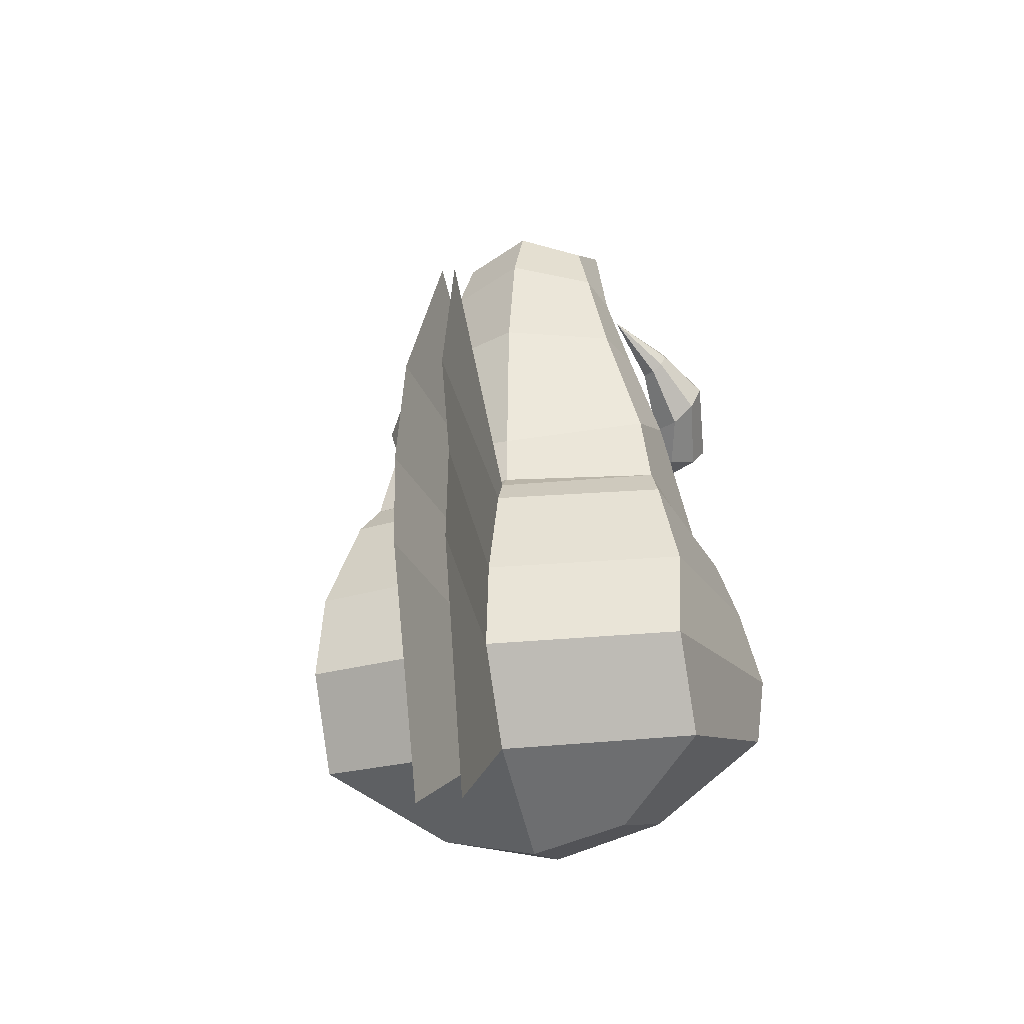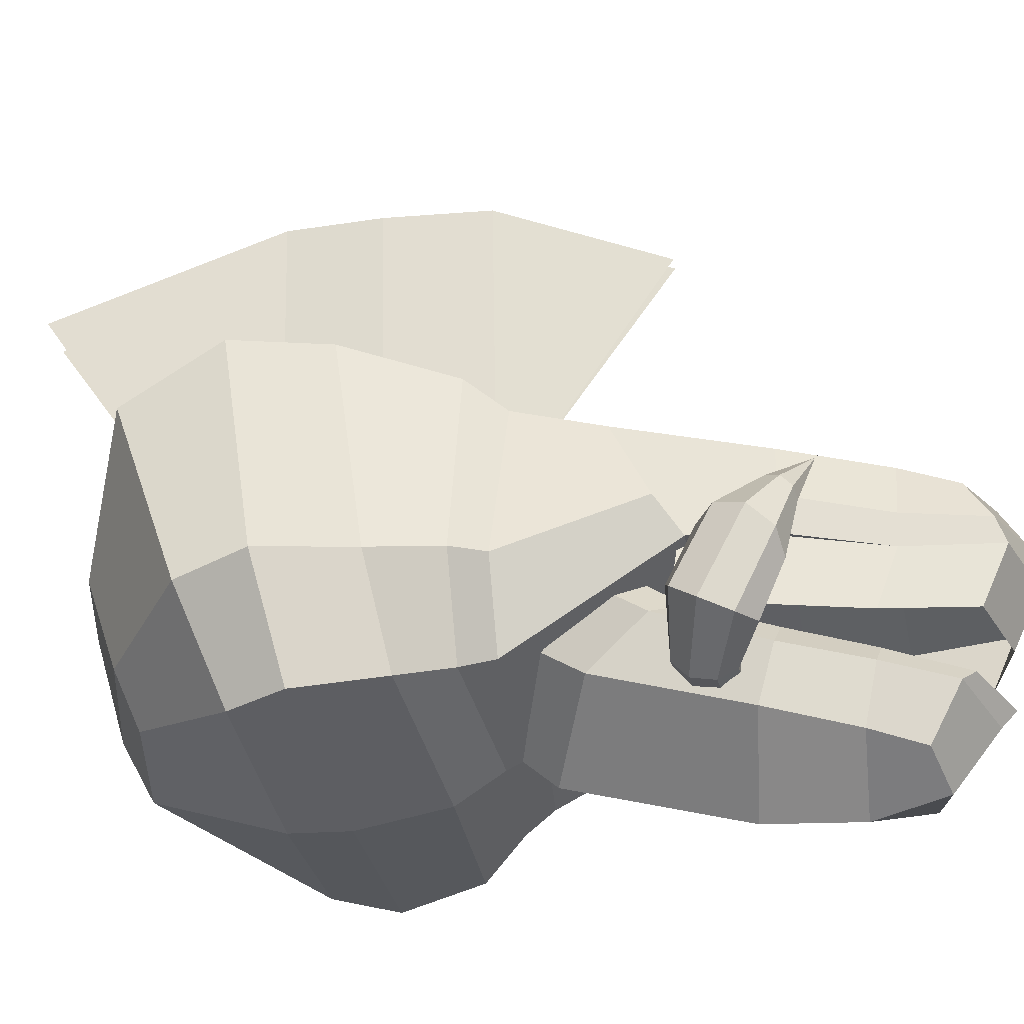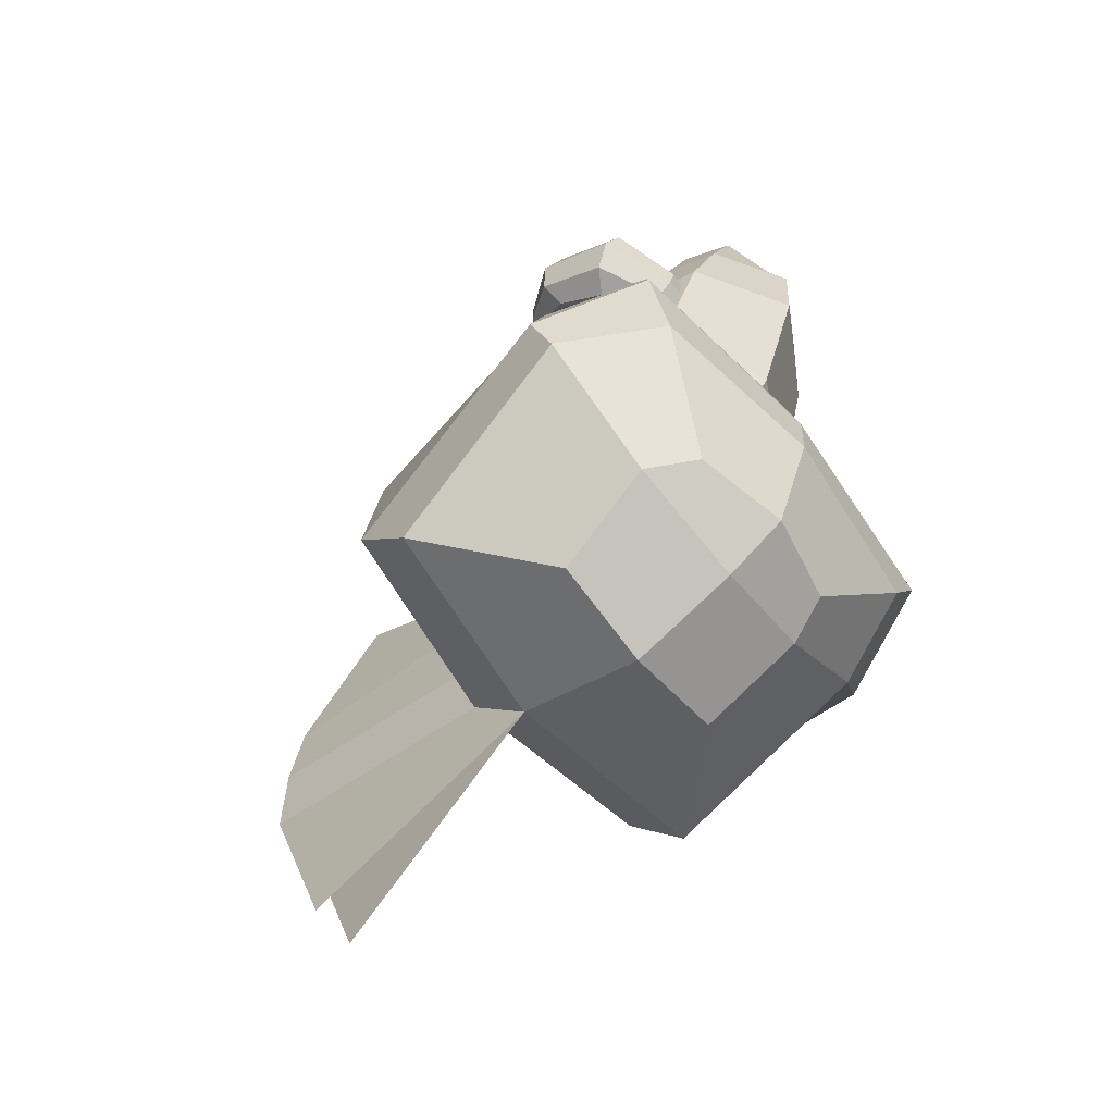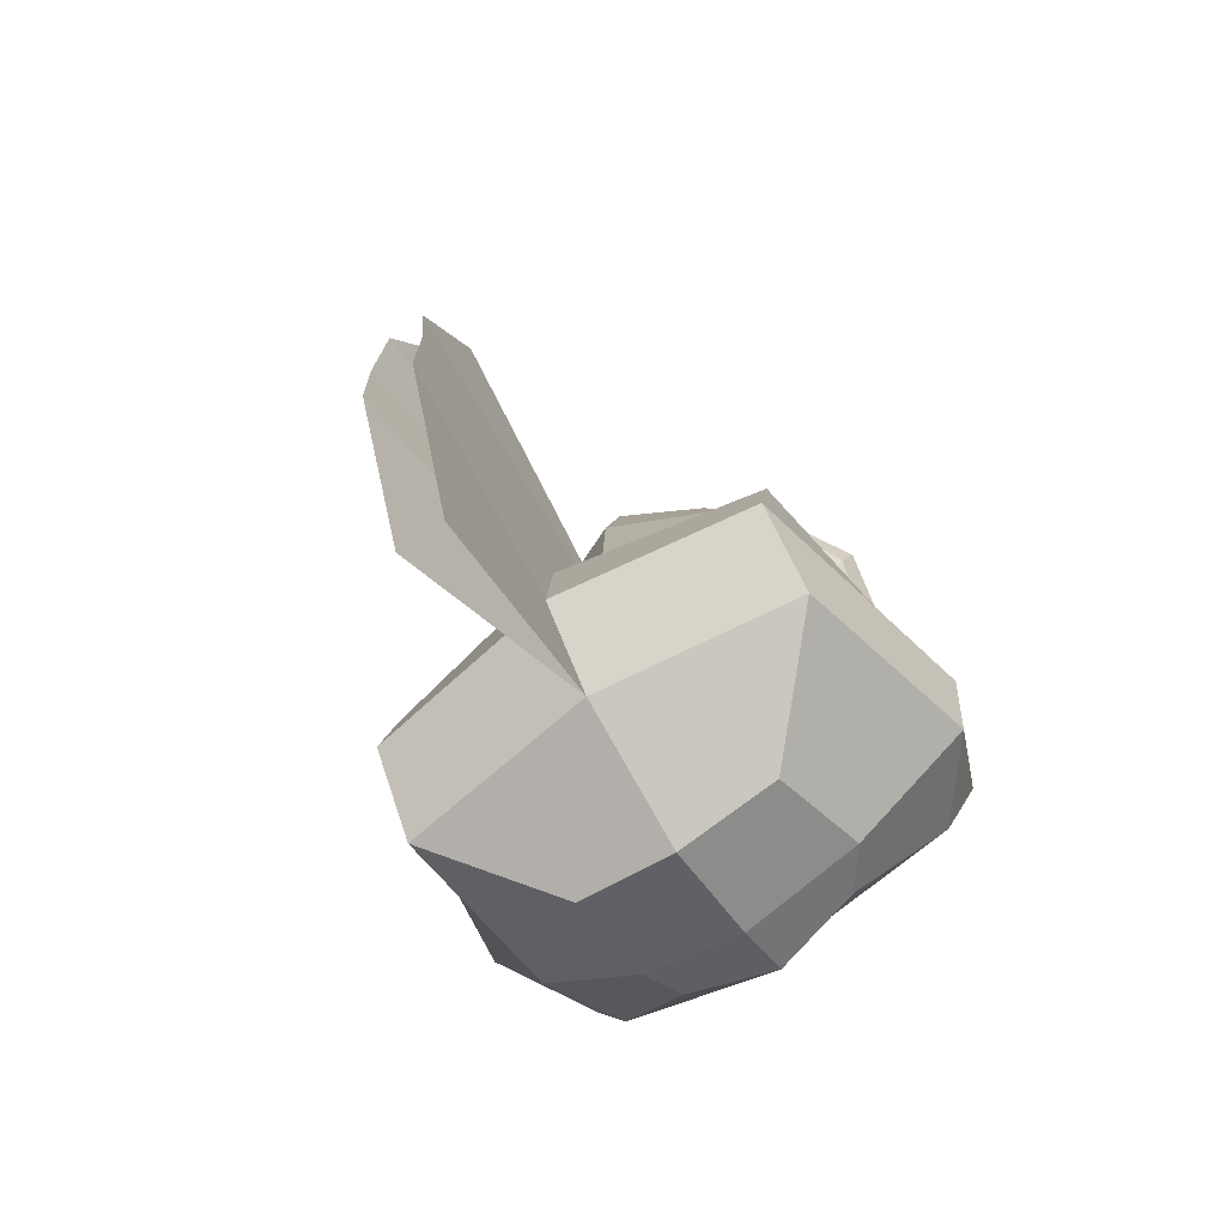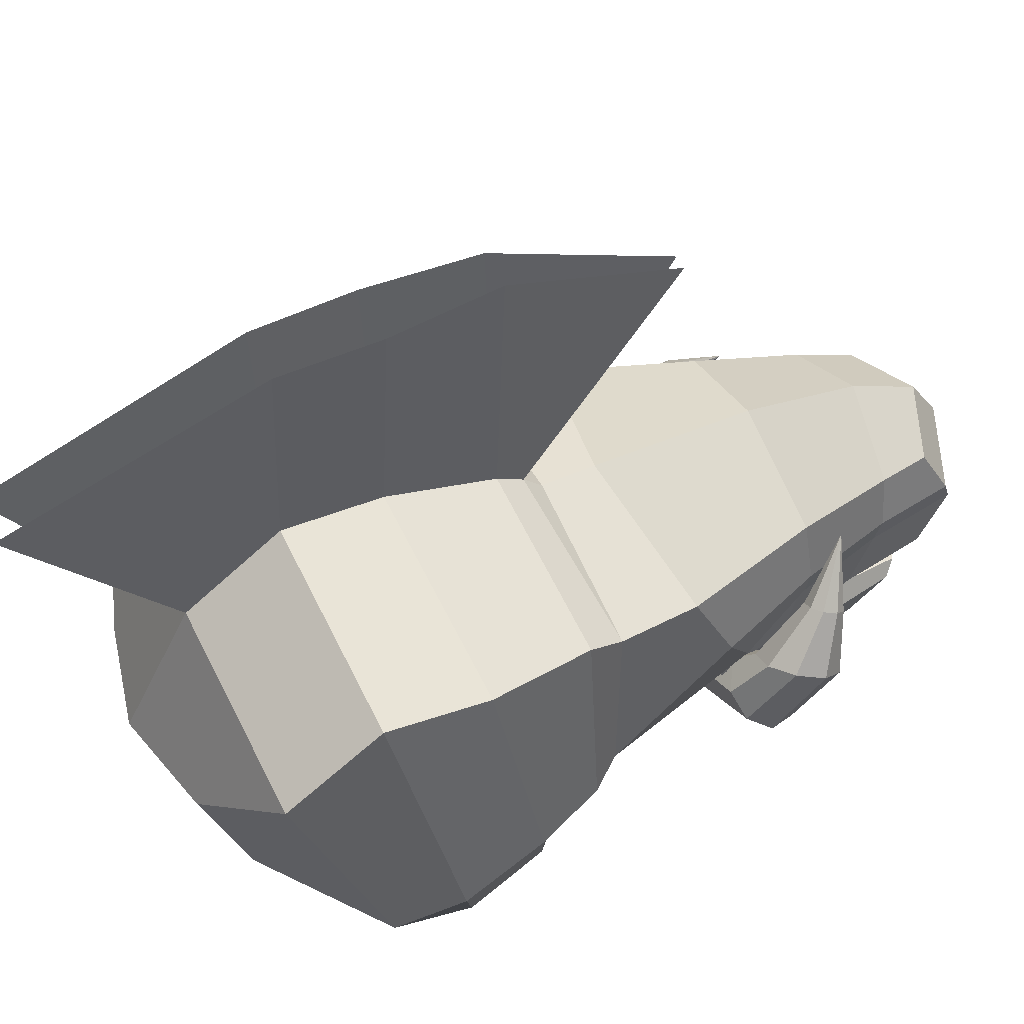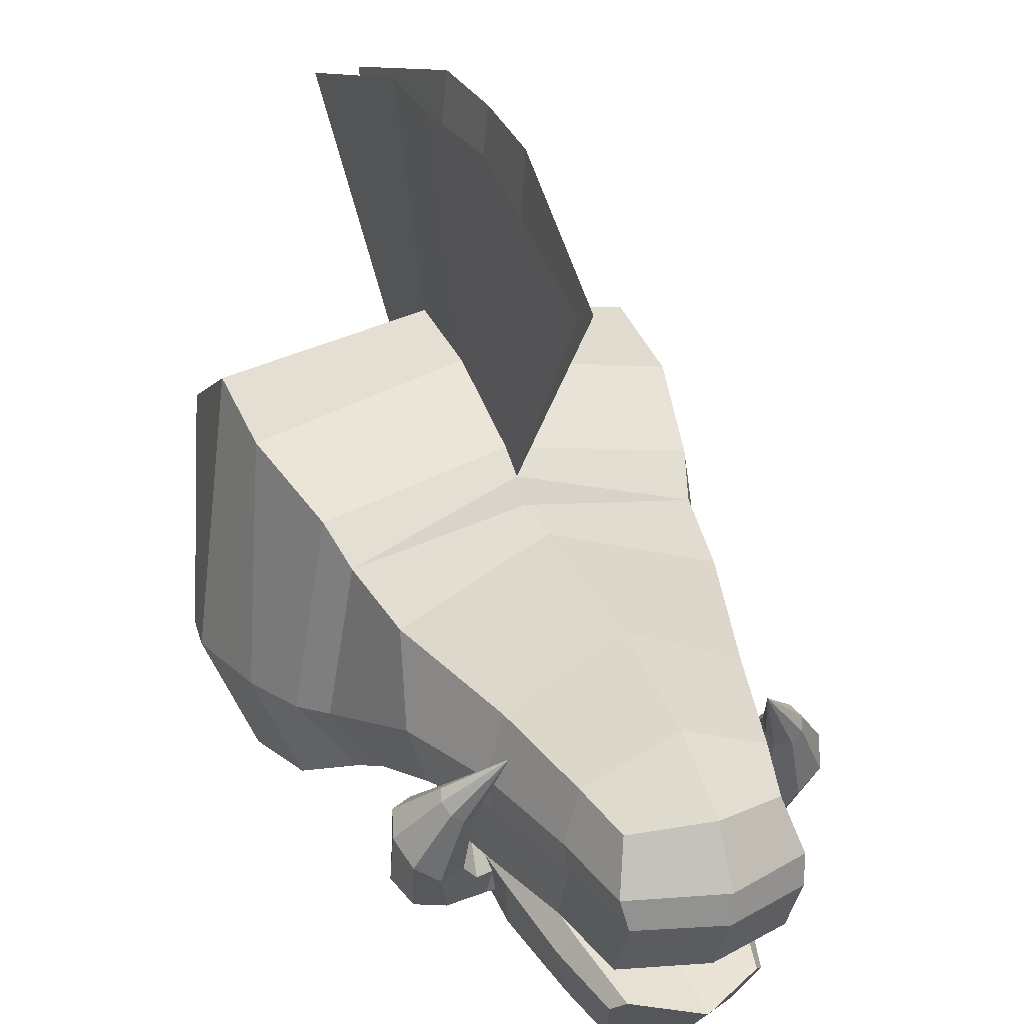
<metadata>
{"format":"obj","ext":"obj","renderer":"f3d","projection":"perspective","resolution":1024,"background":"white","views":[{"elev":-29.8,"azim":-164.9,"up":"+Z"},{"elev":-33.8,"azim":-79.2,"up":"+Y"},{"elev":-67.1,"azim":-50.1,"up":"+Z"},{"elev":-71.0,"azim":-146.2,"up":"+Z"},{"elev":54.3,"azim":-115.8,"up":"+Y"},{"elev":29.7,"azim":-22.3,"up":"+Y"}]}
</metadata>
<code>
o Base
v -0.2045 -0.132 0.1118
v -0.199 0.2218 0.04049
v -0.1723 -0.1283 0.0551
v -0.2002 0.1612 -0.05014
v 0.2045 -0.132 0.1118
v 0.199 0.2218 0.04049
v 0.1723 -0.1283 0.0551
v 0.2002 0.1612 -0.05014
v -0.1001 0.05563 -0.09839
v -0.08617 -0.0891 -0.04577
v 0.08617 -0.0891 -0.04577
v 0.1001 0.05563 -0.09839
v -0.1486 -0.09406 0.2358
v -0.1726 0.1714 0.2425
v 0.1726 0.1714 0.2425
v 0.1486 -0.09406 0.2358
v -0.1325 -0.08039 0.2653
v -0.16 0.1422 0.2797
v 0.16 0.1422 0.2797
v 0.1325 -0.08039 0.2653
v -0.1465 0.00928 0.4207
v -0.1465 0.1251 0.3607
v 0.1465 0.1251 0.3607
v 0.1465 0.00928 0.4207
v -0.1157 0.02208 0.496
v -0.1067 0.1122 0.4943
v 0.1067 0.1122 0.4943
v 0.1157 0.02208 0.496
v -0.08872 0.01553 0.5871
v -0.08222 0.0967 0.592
v 0.08222 0.0967 0.592
v 0.08872 0.01553 0.5871
v -0.07593 0.01641 0.6759
v -0.06811 0.08417 0.6446
v 0.06811 0.08417 0.6446
v 0.07593 0.01641 0.6759
v 0.1987 0.2031 0.1381
v 0.1867 -0.1187 0.1922
v -0.1867 -0.1187 0.1922
v -0.1987 0.2031 0.1381
v 0 -0.1498 0.06033
v 0 0.1889 -0.05475
v 0 -0.1529 0.117
v 0 -0.1094 -0.05856
v 0 0.0568 -0.1222
v 0 -0.1092 0.2469
v 0 -0.09201 0.281
v 0 0.1721 0.2809
v 0 0.0253 0.4119
v 0 0.1709 0.3329
v 0 0.04421 0.4967
v 0 0.163 0.4885
v 0 0.03778 0.5839
v 0 0.137 0.6014
v 0 0.01634 0.6995
v 0 0.09739 0.6714
v 0 -0.1384 0.2026
v -0.2475 -0.02501 0.08785
v -0.2358 -0.04144 0.02353
v 0.203 -0.04144 0.02353
v 0.2475 -0.02501 0.08785
v -0.1179 -0.04568 -0.06156
v 0.1015 -0.04568 -0.06156
v -0.2033 -0.01443 0.2378
v 0.2033 -0.01443 0.2378
v -0.1812 -0.009402 0.2671
v 0.1812 -0.009402 0.2671
v -0.1553 0.04715 0.3962
v 0.1553 0.04715 0.3962
v -0.1226 0.05499 0.4961
v 0.1226 0.05499 0.4961
v -0.09406 0.04466 0.5895
v 0.09406 0.04466 0.5895
v -0.08049 0.04035 0.6671
v 0.08049 0.04035 0.6671
v -0.2259 -0.02216 0.174
v 0.2259 -0.02216 0.174
v 0 0.04822 0.7007
v 0 -0.04916 -0.09062
v 0 0.2529 0.0367
v 0 0.2079 0.2369
v 0 0.2444 0.1312
v 0 0.1914 0.2627
v 0 0.1889 -0.05475
v 0 0.2529 0.03669
v 0 0.2079 0.2369
v 0 0.2444 0.1312
v 0.02234 0.4083 -0.1976
v 0.02537 0.4844 0.03669
v 0.01856 0.4844 0.2364
v 0.0273 0.4844 0.1312
v 0.006787 0.4083 0.4056
v -0 0.1914 0.2627
v -0.02234 0.4083 -0.1976
v 0 0.2444 0.1312
v -0 0.2079 0.2369
v 0 0.2529 0.03669
v 0 0.1889 -0.05475
v -0.02537 0.4844 0.03669
v -0.01856 0.4844 0.2364
v -0.0273 0.4844 0.1312
v -0.006787 0.4083 0.4056
v 0 0.1914 0.2627
v 0.09964 -0.02755 0.4153
v 0.09964 -0.08185 0.3303
v -0.09964 -0.08185 0.3303
v -0.09964 -0.02755 0.4153
v 0.08539 -0.04771 0.4884
v 0.09254 -0.1218 0.4669
v -0.09254 -0.1218 0.4669
v -0.08539 -0.04771 0.4884
v 0.07372 -0.06902 0.5666
v 0.07372 -0.1404 0.5488
v -0.07372 -0.1404 0.5488
v -0.07372 -0.06902 0.5666
v 0.0584 -0.09011 0.6393
v 0.0584 -0.1531 0.5976
v -0.0584 -0.1531 0.5976
v -0.0584 -0.09011 0.6393
v 0 -0.03634 0.3939
v 0 -0.1298 0.2909
v 0 -0.06397 0.4841
v 0 -0.1789 0.4543
v 0 -0.07921 0.565
v 0 -0.1854 0.5429
v 0 -0.09681 0.6688
v 0 -0.1676 0.6109
v 0.1174 -0.04003 0.3854
v -0.1174 -0.04003 0.3854
v 0.1006 -0.06891 0.4834
v -0.1006 -0.06891 0.4834
v 0.08684 -0.08732 0.5623
v -0.08684 -0.08732 0.5623
v 0.0688 -0.1016 0.6276
v -0.0688 -0.1016 0.6276
v 0 -0.1115 0.6548
v 0.1049 0.01391 0.3502
v 0.1049 -0.0329 0.2506
v -0.1049 -0.0329 0.2506
v -0.1049 0.01391 0.3502
v 0 0.01359 0.3505
v 0 -0.04525 0.199
v 0.1235 0.000779 0.3188
v -0.1235 0.000779 0.3188
v 0 0.007575 0.3134
v -0.08872 0.01553 0.5871
v 0.08872 0.01553 0.5871
v -0.07593 0.01641 0.6759
v 0.07593 0.01641 0.6759
v 0 0.01634 0.6995
v -0.1309 0.02903 0.4153
v 0.1309 0.02903 0.4153
v -0.1122 0.02208 0.496
v 0.1122 0.02208 0.496
v -0.1309 -0.04133 0.4043
v 0.1309 -0.04133 0.4043
v -0.1122 -0.04133 0.4804
v 0.1122 -0.04133 0.4804
v -0.08872 -0.04133 0.5662
v 0.08872 -0.04133 0.5662
v -0.07593 -0.04133 0.65
v 0.07593 -0.04133 0.65
v 0 -0.04133 0.6722
v 0.1227 -0.06259 0.4724
v 0.1389 -0.04047 0.4835
v 0.1227 -0.03332 0.4214
v 0.1389 -0.01257 0.4349
v 0.1756 -0.08426 0.46
v 0.1879 -0.01743 0.4967
v 0.1756 -0.05499 0.409
v 0.1879 0.01047 0.4481
v 0.1517 -0.03892 0.4037
v 0.1657 0.006031 0.4317
v 0.1517 -0.08073 0.4765
v 0.1657 -0.03383 0.5012
v 0.1175 -0.04582 0.4481
v 0.134 -0.02878 0.4579
v 0.1858 -0.07383 0.4321
v 0.1974 0.000984 0.475
v 0.1155 0.09271 0.5276
v 0.05408 -0.09772 0.4183
v 0.1349 0.03218 0.4929
v 0.1371 0.03968 0.4822
v 0.1496 0.0483 0.4808
v 0.1598 0.05035 0.4883
v 0.1642 0.04596 0.5008
v 0.1598 0.03743 0.5109
v 0.1496 0.02984 0.5129
v 0.1371 0.02676 0.5047
v 0.1118 -0.1066 0.4376
v 0.1072 -0.0951 0.4546
v 0.1118 -0.08557 0.401
v 0.1138 -0.1029 0.4153
v 0.1016 -0.05021 0.4213
v 0.1072 -0.06508 0.4023
v 0.1016 -0.07123 0.4579
v 0.1006 -0.05724 0.4416
v 0.07697 -0.05501 0.4429
v 0.06552 -0.06135 0.4044
v 0.05751 -0.1018 0.4403
v 0.07523 -0.04775 0.4227
v 0.06552 -0.09138 0.4568
v 0.07523 -0.06877 0.4593
v 0.05751 -0.0808 0.4037
v -0.1227 -0.06259 0.4724
v -0.1389 -0.04047 0.4835
v -0.1227 -0.03332 0.4214
v -0.1389 -0.01257 0.4349
v -0.1756 -0.08426 0.46
v -0.1879 -0.01743 0.4967
v -0.1756 -0.05499 0.409
v -0.1879 0.01047 0.4481
v -0.1517 -0.03892 0.4037
v -0.1657 0.006031 0.4317
v -0.1517 -0.08073 0.4765
v -0.1657 -0.03383 0.5012
v -0.1175 -0.04582 0.4481
v -0.134 -0.02878 0.4579
v -0.1858 -0.07383 0.4321
v -0.1974 0.000984 0.475
v -0.1155 0.09271 0.5276
v -0.05408 -0.09772 0.4183
v -0.1349 0.03218 0.4929
v -0.1371 0.03968 0.4822
v -0.1496 0.0483 0.4808
v -0.1598 0.05035 0.4883
v -0.1642 0.04596 0.5008
v -0.1598 0.03743 0.5109
v -0.1496 0.02984 0.5129
v -0.1371 0.02676 0.5047
v -0.1118 -0.1066 0.4376
v -0.1072 -0.0951 0.4546
v -0.1118 -0.08557 0.401
v -0.1138 -0.1029 0.4153
v -0.1016 -0.05021 0.4213
v -0.1072 -0.06508 0.4023
v -0.1016 -0.07123 0.4579
v -0.1006 -0.05724 0.4416
v -0.07697 -0.05501 0.4429
v -0.06552 -0.06135 0.4044
v -0.05751 -0.1018 0.4403
v -0.07523 -0.04775 0.4227
v -0.06552 -0.09138 0.4568
v -0.07523 -0.06877 0.4593
v -0.05751 -0.0808 0.4037
f 85 84 88 89
f 93 86 90 92
f 87 85 89 91
f 86 87 91 90
f 96 100 101 95
f 95 101 99 97
f 103 102 100 96
f 97 99 94 98
f 146 159 161 148
f 149 150 163 162
f 151 155 157 153
f 154 147 160 158
f 147 149 162 160
f 150 148 161 163
f 152 154 158 156
f 153 157 159 146
f 58 2 4 59
f 42 8 12 45
f 60 8 6 61
f 77 37 15 65
f 41 7 5 43
f 48 19 83
f 79 45 12 63
f 59 4 9 62
f 60 7 11 63
f 41 3 10 44
f 64 13 17 66
f 76 39 13 64
f 57 38 16 46
f 2 40 82 80
f 48 18 22 50
f 40 14 81 82
f 65 15 19 67
f 46 16 20 47
f 49 24 28 51
f 67 19 23 69
f 47 20 24 49
f 66 17 21 68
f 52 26 30 54
f 68 21 25 70
f 50 22 26 52
f 69 23 27 71
f 73 31 35 75
f 71 27 31 73
f 51 28 32 53
f 70 25 29 72
f 78 56 34 74
f 53 32 36 55
f 72 29 33 74
f 54 30 34 56
f 14 18 83 81
f 43 5 38 57
f 58 1 39 76
f 61 6 37 77
f 1 43 57 39
f 31 54 56 35
f 29 53 55 33
f 75 35 56 78
f 25 51 53 29
f 23 50 52 27
f 27 52 54 31
f 17 47 49 21
f 21 49 51 25
f 13 46 47 17
f 4 2 80 42
f 19 48 50 23
f 39 57 46 13
f 7 41 44 11
f 62 9 45 79
f 6 8 42 80
f 3 41 43 1
f 4 42 45 9
f 10 62 79 44
f 36 75 78 55
f 5 61 77 38
f 2 58 76 40
f 30 72 74 34
f 55 78 74 33
f 26 70 72 30
f 28 71 73 32
f 32 73 75 36
f 24 69 71 28
f 22 68 70 26
f 18 66 68 22
f 20 67 69 24
f 16 65 67 20
f 40 76 64 14
f 14 64 66 18
f 8 60 63 12
f 3 59 62 10
f 44 79 63 11
f 38 77 65 16
f 7 60 61 5
f 1 58 59 3
f 37 6 80 82
f 19 15 81 83
f 15 37 82 81
f 18 48 83
f 120 107 111 122
f 123 109 113 125
f 128 104 108 130
f 121 105 109 123
f 129 106 110 131
f 133 114 118 135
f 131 110 114 133
f 122 111 115 124
f 130 108 112 132
f 136 127 117 134
f 124 115 119 126
f 132 112 116 134
f 125 113 117 127
f 114 125 127 118
f 112 124 126 116
f 135 118 127 136
f 108 122 124 112
f 106 121 123 110
f 110 123 125 114
f 104 120 122 108
f 119 135 136 126
f 113 132 134 117
f 126 136 134 116
f 109 130 132 113
f 111 131 133 115
f 115 133 135 119
f 107 129 131 111
f 105 128 130 109
f 105 121 142 138
f 129 107 140 144
f 104 128 143 137
f 120 104 137 141
f 107 120 141 140
f 145 143 138 142
f 128 105 138 143
f 121 106 139 142
f 144 140 141 145
f 141 137 143 145
f 145 142 139 144
f 129 144 139 106
f 176 177 167 166
f 172 173 171 170
f 178 179 169 168
f 174 175 165 164
f 178 168 190 193
f 175 169 187 188
f 169 179 186 187
f 166 172 195 194
f 168 169 175 174
f 166 167 173 172
f 168 174 191 190
f 177 165 189 182
f 179 171 185 186
f 172 170 192 195
f 170 171 179 178
f 164 165 177 176
f 188 187 180
f 182 189 180
f 183 182 180
f 187 186 180
f 173 167 183 184
f 167 177 182 183
f 165 175 188 189
f 171 173 184 185
f 176 166 194 197
f 164 176 197 196
f 193 190 200 181
f 195 192 204 199
f 189 188 180
f 185 184 180
f 186 185 180
f 184 183 180
f 192 193 181 204
f 196 197 198 203
f 170 178 193 192
f 174 164 196 191
f 194 195 199 201
f 190 191 202 200
f 191 196 203 202
f 197 194 201 198
f 217 207 208 218
f 213 211 212 214
f 219 209 210 220
f 215 205 206 216
f 219 234 231 209
f 216 229 228 210
f 210 228 227 220
f 207 235 236 213
f 209 215 216 210
f 207 213 214 208
f 209 231 232 215
f 218 223 230 206
f 220 227 226 212
f 213 236 233 211
f 211 219 220 212
f 205 217 218 206
f 229 221 228
f 223 221 230
f 224 221 223
f 228 221 227
f 214 225 224 208
f 208 224 223 218
f 206 230 229 216
f 212 226 225 214
f 217 238 235 207
f 205 237 238 217
f 234 222 241 231
f 236 240 245 233
f 230 221 229
f 226 221 225
f 227 221 226
f 225 221 224
f 233 245 222 234
f 237 244 239 238
f 211 233 234 219
f 215 232 237 205
f 235 242 240 236
f 231 241 243 232
f 232 243 244 237
f 238 239 242 235

</code>
